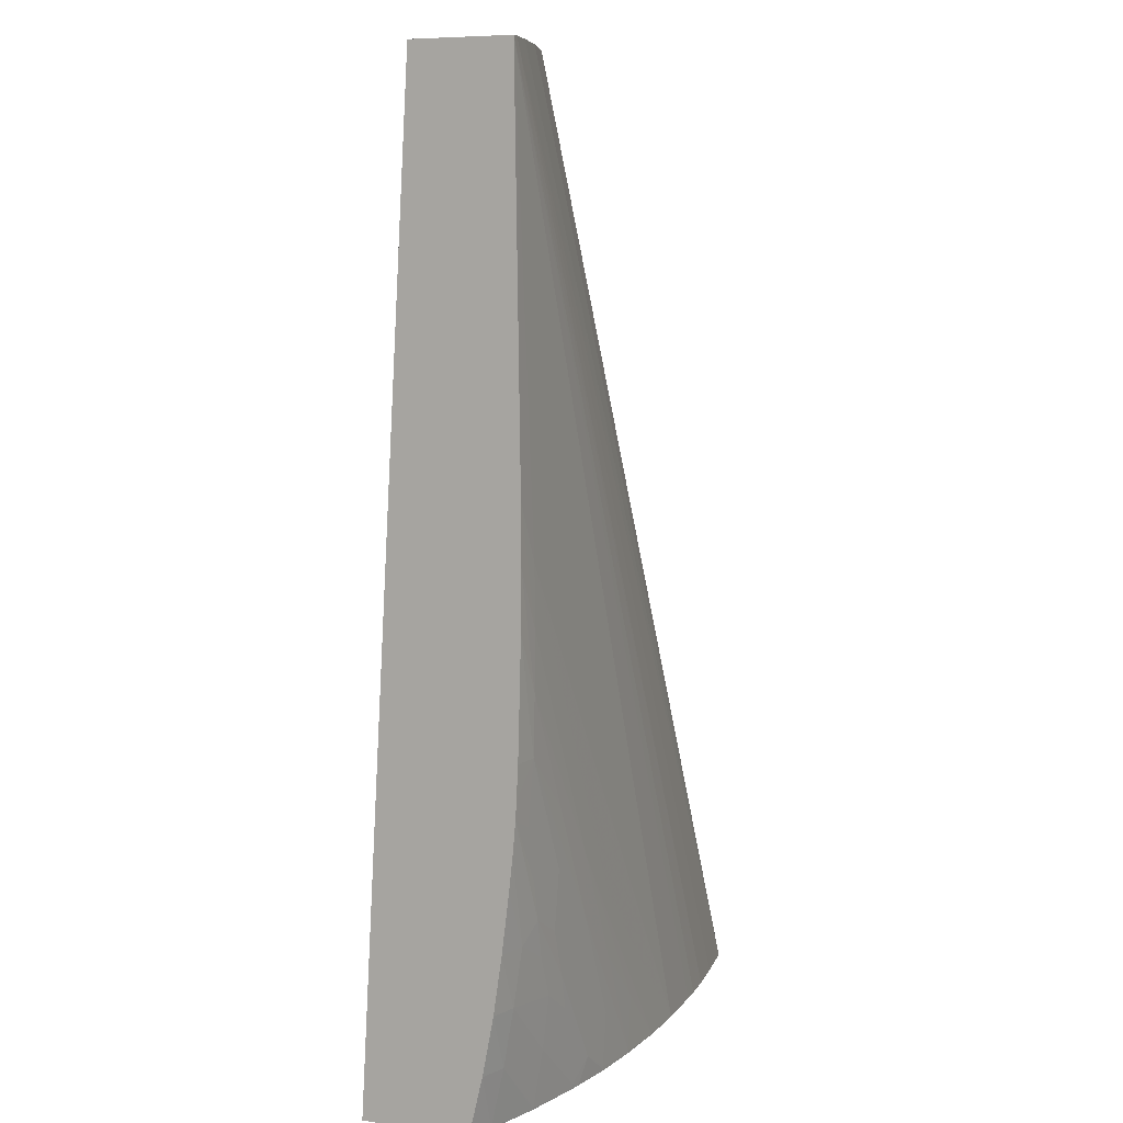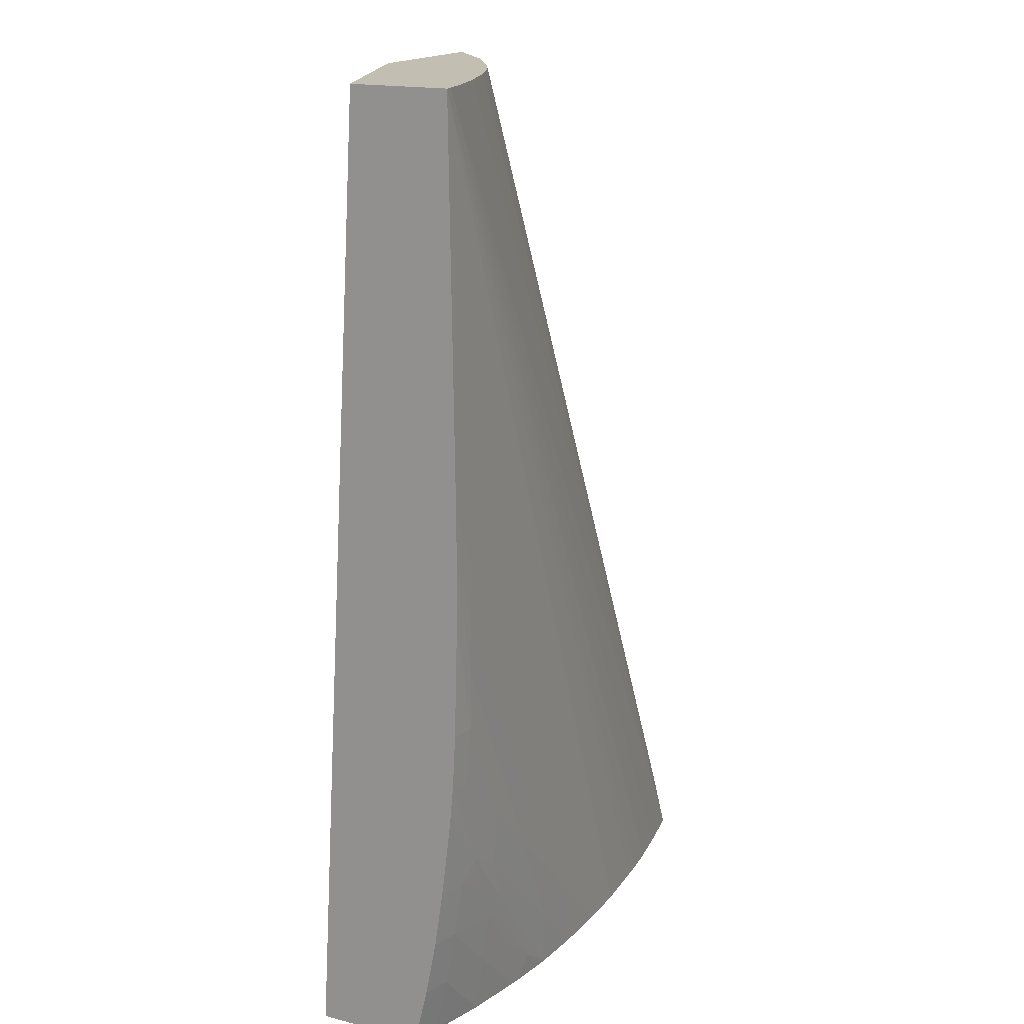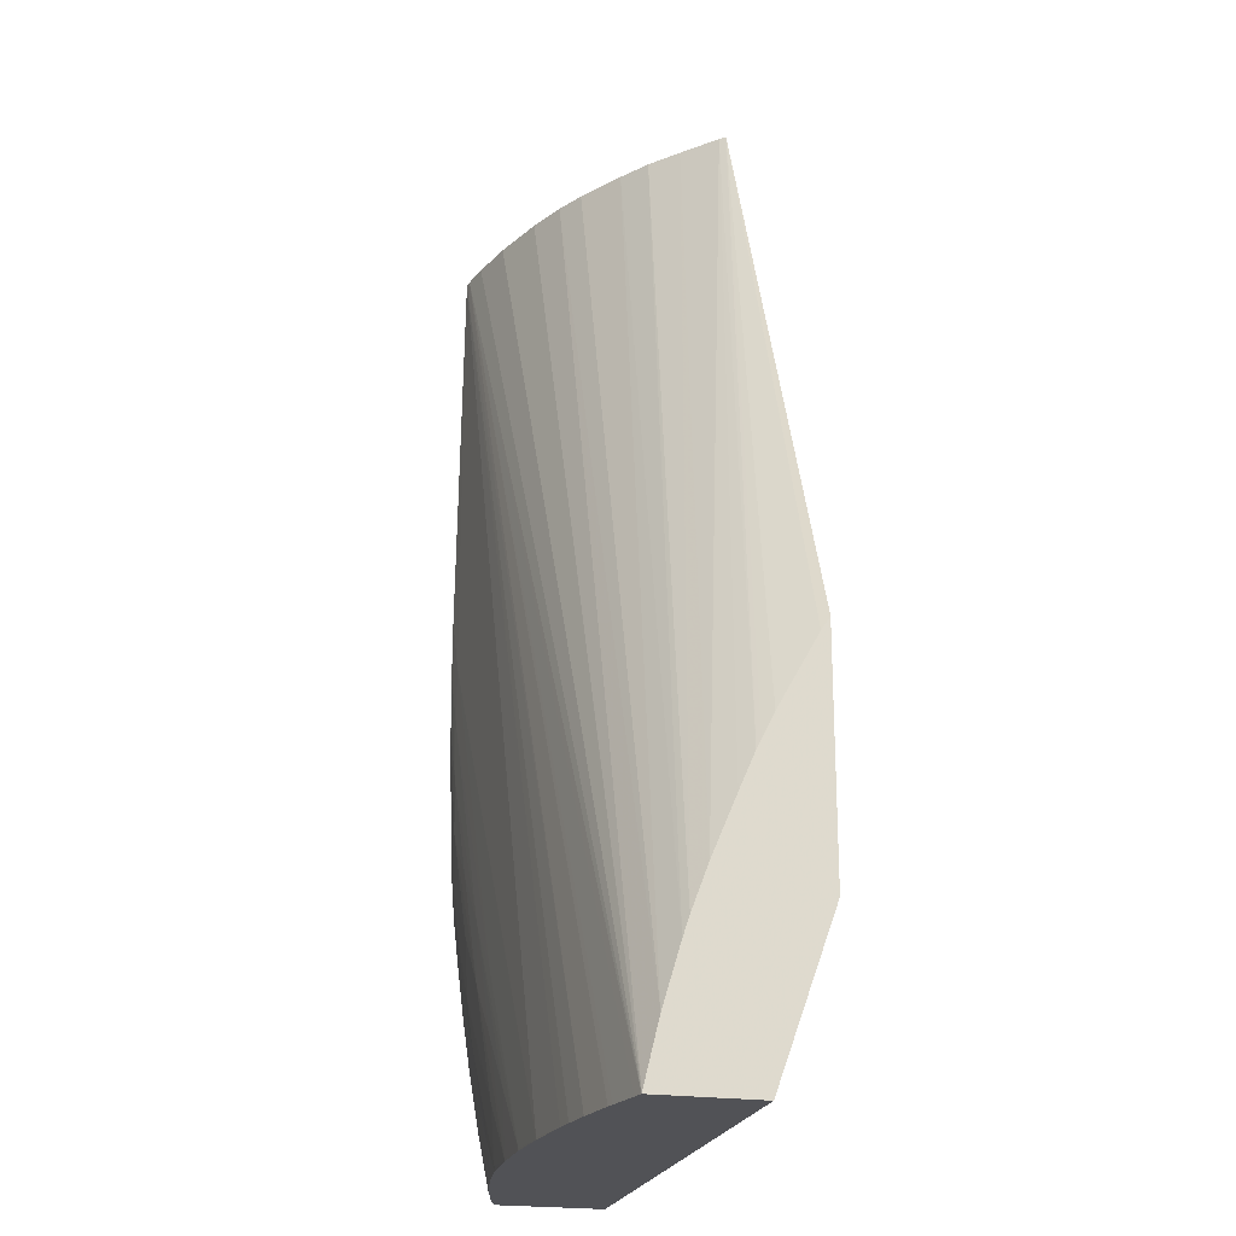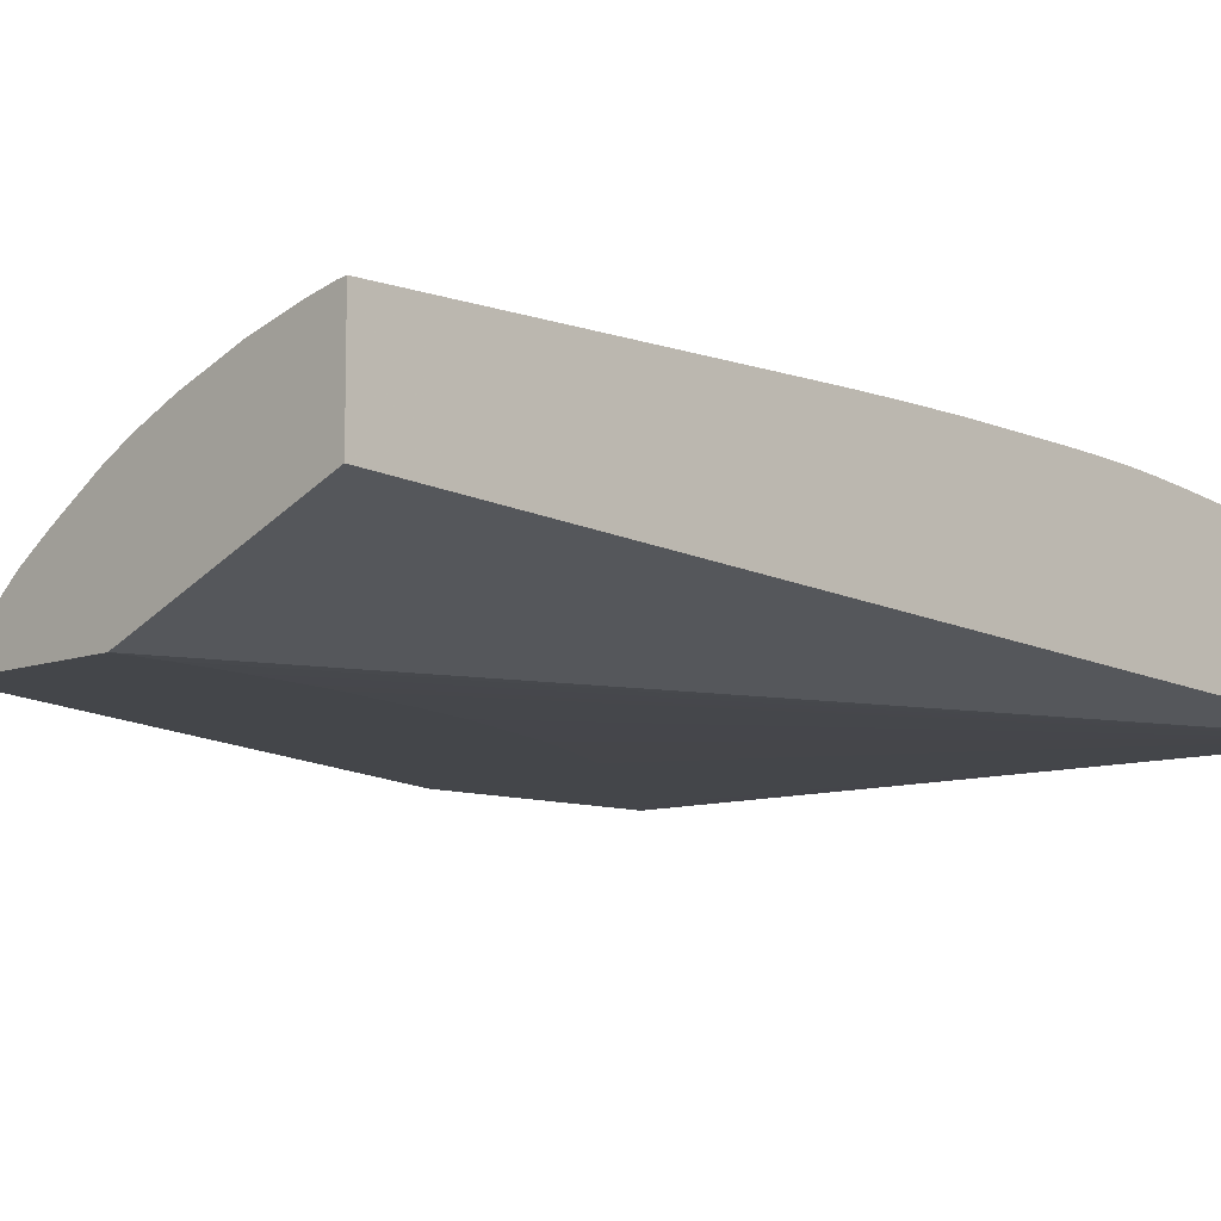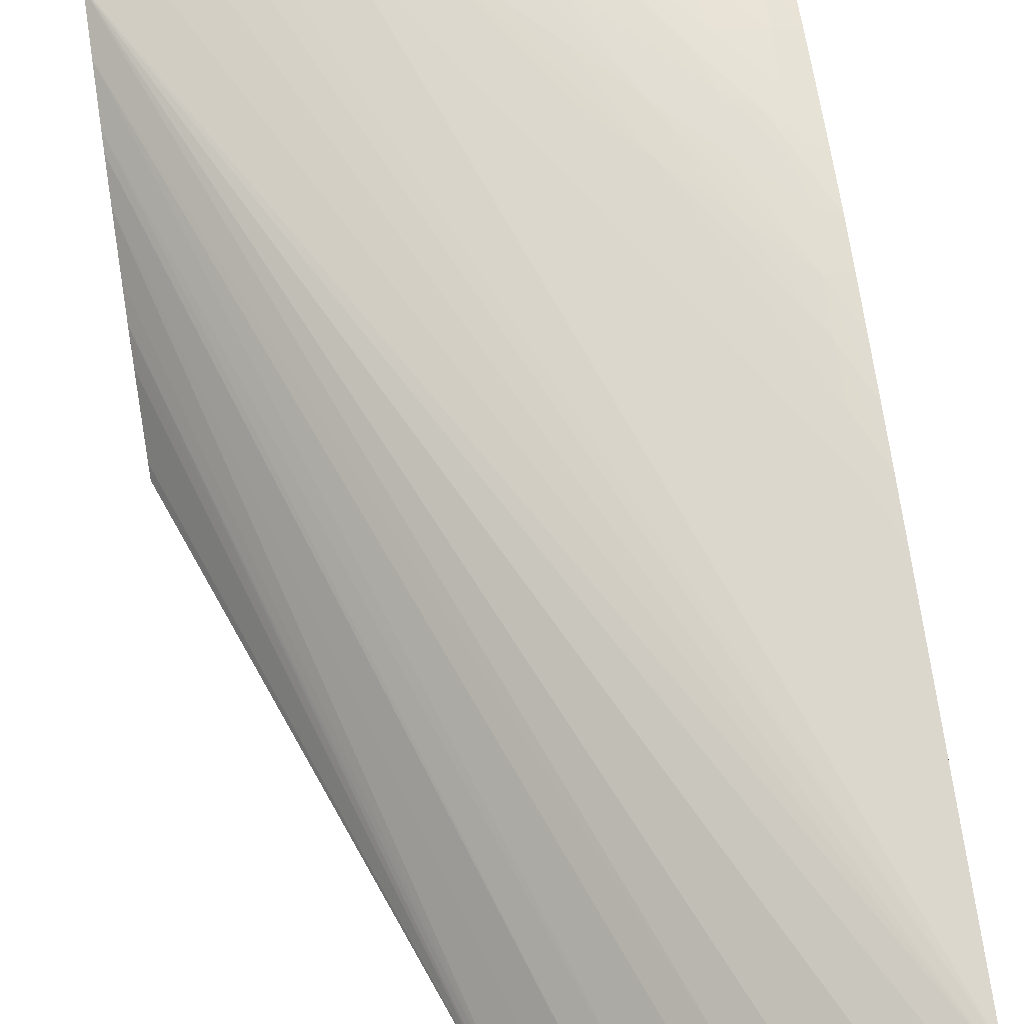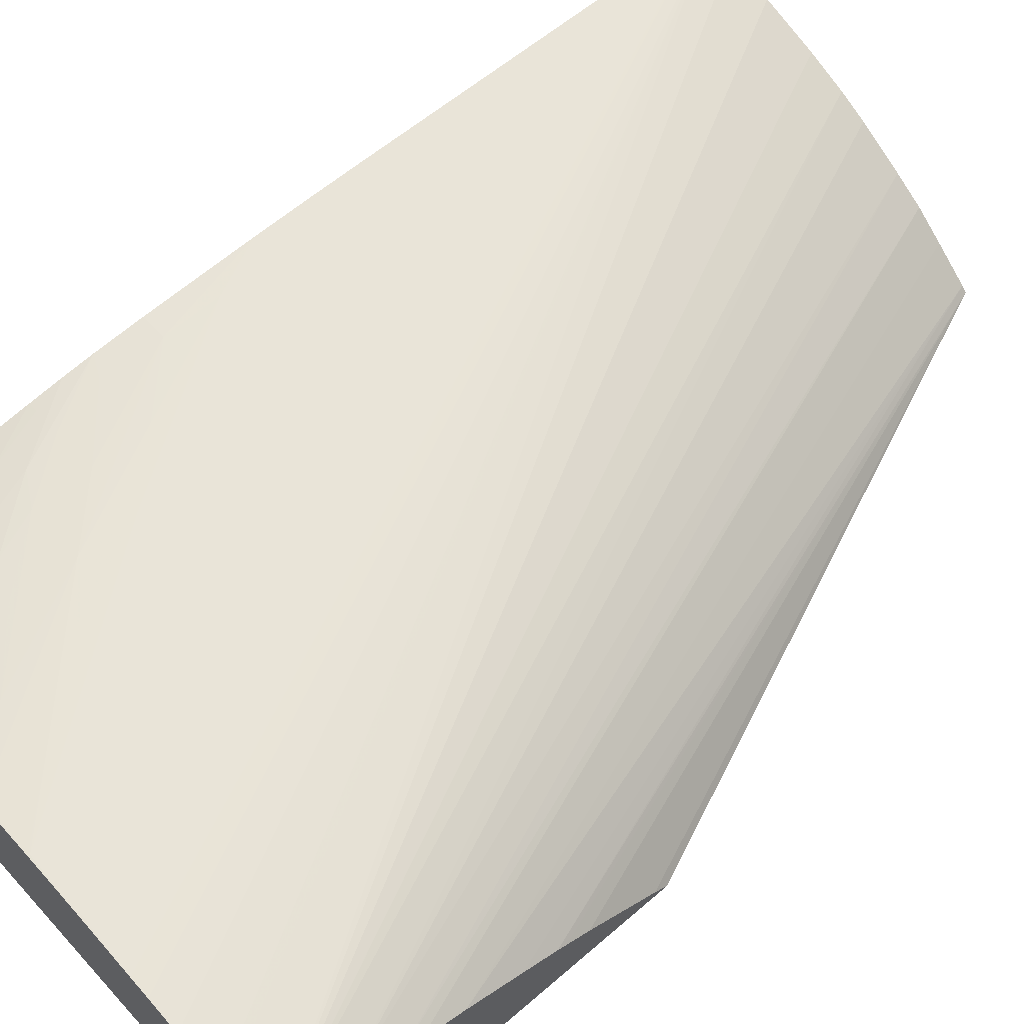
<metadata>
{"format":"obj","ext":"obj","renderer":"f3d","projection":"perspective","resolution":1024,"background":"white","views":[{"elev":7.9,"azim":-66.6,"up":"+Y"},{"elev":17.3,"azim":-63.3,"up":"+Y"},{"elev":-21.2,"azim":74.1,"up":"+Y"},{"elev":-9.4,"azim":-134.7,"up":"+Z"},{"elev":72.0,"azim":172.2,"up":"+Z"},{"elev":60.5,"azim":48.5,"up":"+Z"}]}
</metadata>
<code>
v -0.3978 1.111 0.1452
v -0.2698 1.216 0.1393
v -0.2613 1.204 0.1393
v -0.2542 1.195 0.1393
v -0.2458 1.185 0.1393
v -0.229 1.167 0.1393
v -0.2203 1.159 0.1393
v -0.2197 1.158 0.1393
v -0.2197 1.111 0.1565
v -0.3978 1.111 0.1778
v -0.3978 1.402 0.1623
v -0.3374 1.402 0.1393
v -0.3366 1.39 0.1393
v -0.3342 1.372 0.1393
v -0.3311 1.355 0.1393
v -0.329 1.345 0.1393
v -0.3261 1.335 0.1393
v -0.322 1.32 0.1393
v -0.3162 1.303 0.1393
v -0.3078 1.283 0.1393
v -0.3013 1.268 0.1393
v -0.2955 1.257 0.1393
v -0.29 1.247 0.1393
v -0.2824 1.234 0.1393
v -0.2761 1.225 0.1393
v -0.2197 1.227 0.1393
v -0.2197 1.111 0.1868
v -0.3894 1.111 0.1806
v -0.3978 1.111 0.1778
v -0.3978 1.402 0.1923
v -0.2904 1.402 0.1393
v -0.2197 1.223 0.1419
v -0.2232 1.111 0.1873
v -0.2197 1.111 0.1867
v -0.3547 1.402 0.1806
v -0.3721 1.402 0.1865
v -0.3865 1.402 0.1902
v -0.3889 1.402 0.1907
v -0.3952 1.402 0.192
v -0.3721 1.111 0.1854
v -0.3895 1.111 0.1807
v -0.3978 1.112 0.1781
v -0.3978 1.303 0.1936
v -0.3895 1.268 0.194
v -0.2851 1.111 0.1939
v -0.2663 1.111 0.1928
v -0.2602 1.111 0.1924
v -0.2503 1.111 0.1914
v -0.2919 1.402 0.1409
v -0.2197 1.192 0.1588
v -0.2197 1.194 0.1575
v -0.2197 1.202 0.1539
v -0.2343 1.111 0.1892
v -0.2197 1.129 0.1823
v -0.3426 1.402 0.1756
v -0.2367 1.111 0.1896
v -0.3536 1.111 0.1893
v -0.3721 1.111 0.1856
v -0.3895 1.129 0.1845
v -0.3978 1.129 0.1821
v -0.3978 1.285 0.1939
v -0.3895 1.25 0.1941
v -0.3373 1.164 0.1941
v -0.2851 1.111 0.1939
v -0.3022 1.402 0.1496
v -0.2197 1.164 0.1705
v -0.2197 1.181 0.1634
v -0.2197 1.146 0.1772
v -0.3199 1.402 0.1627
v -0.3339 1.402 0.1712
v -0.3501 1.111 0.1899
v -0.3535 1.112 0.1896
v -0.3721 1.129 0.1885
v -0.3895 1.146 0.1875
v -0.3978 1.146 0.1854
v -0.3978 1.268 0.194
v -0.3895 1.233 0.194
v -0.3547 1.181 0.1941
v -0.3025 1.111 0.1941
v -0.3025 1.111 0.194
v -0.3108 1.402 0.1568
v -0.2197 1.151 0.1753
v -0.3384 1.111 0.1917
v -0.347 1.119 0.1916
v -0.3594 1.129 0.1907
v -0.3726 1.145 0.1905
v -0.3888 1.163 0.1899
v -0.3978 1.163 0.188
v -0.3978 1.25 0.1938
v -0.3895 1.216 0.1936
v -0.3721 1.198 0.194
v -0.3547 1.164 0.1938
v -0.3373 1.146 0.1939
v -0.3199 1.129 0.194
v -0.3199 1.111 0.1934
v -0.3198 1.111 0.1934
v -0.3359 1.111 0.192
v -0.3507 1.129 0.192
v -0.3672 1.15 0.1919
v -0.3629 1.138 0.1913
v -0.3367 1.112 0.1921
v -0.3788 1.158 0.191
v -0.3826 1.169 0.1917
v -0.3946 1.181 0.1908
v -0.3978 1.181 0.1901
v -0.3978 1.233 0.1933
v -0.3978 1.216 0.1929
v -0.3978 1.206 0.1924
v -0.3908 1.197 0.1926
v -0.3721 1.181 0.1934
v -0.3726 1.163 0.1924
v -0.3373 1.129 0.1932
v -0.3561 1.145 0.1926
v -0.3859 1.181 0.1921
v -0.3978 1.201 0.1921
v -0.3974 1.191 0.1913
v -0.3978 1.191 0.1912
f 1 2 3
f 1 3 4
f 1 4 5
f 1 5 6
f 1 6 7
f 1 7 8
f 1 8 9
f 1 9 27
f 1 27 33
f 1 33 53
f 1 53 56
f 1 56 48
f 1 48 47
f 1 47 46
f 1 46 64
f 1 64 80
f 1 80 96
f 1 96 97
f 1 97 83
f 1 83 71
f 1 71 57
f 1 57 40
f 1 40 28
f 1 28 10
f 1 10 29
f 1 29 42
f 1 42 60
f 1 60 75
f 1 75 88
f 1 88 105
f 1 105 117
f 1 117 115
f 1 115 108
f 1 108 107
f 1 107 106
f 1 106 89
f 1 89 76
f 1 76 61
f 1 61 43
f 1 43 30
f 1 30 11
f 1 11 12
f 1 12 13
f 1 13 14
f 1 14 15
f 1 15 16
f 1 16 17
f 1 17 18
f 1 18 19
f 1 19 20
f 1 20 21
f 1 21 22
f 1 22 23
f 1 23 24
f 1 24 25
f 1 25 2
f 2 25 24
f 2 24 23
f 2 23 22
f 2 22 21
f 2 21 20
f 2 20 19
f 2 19 18
f 2 18 17
f 2 17 16
f 2 16 15
f 2 15 14
f 2 14 13
f 2 13 12
f 2 12 31
f 2 31 26
f 2 26 8
f 2 8 7
f 2 7 6
f 2 6 5
f 2 5 4
f 2 4 3
f 8 26 32
f 8 32 52
f 8 52 51
f 8 51 50
f 8 50 67
f 8 67 66
f 8 66 82
f 8 82 68
f 8 68 54
f 8 54 34
f 8 34 27
f 8 27 9
f 10 28 29
f 11 30 39
f 11 39 38
f 11 38 37
f 11 37 36
f 11 36 35
f 11 35 55
f 11 55 70
f 11 70 69
f 11 69 81
f 11 81 65
f 11 65 49
f 11 49 31
f 11 31 12
f 26 31 32
f 27 34 35
f 27 35 36
f 27 36 37
f 27 37 38
f 27 38 39
f 27 39 33
f 28 40 41
f 28 41 42
f 28 42 29
f 30 43 44
f 30 44 45
f 30 45 46
f 30 46 47
f 30 47 48
f 30 48 39
f 31 49 50
f 31 50 51
f 31 51 52
f 31 52 32
f 33 39 53
f 34 54 55
f 34 55 35
f 39 48 56
f 39 56 53
f 40 57 58
f 40 58 59
f 40 59 41
f 41 59 60
f 41 60 42
f 43 61 44
f 44 61 62
f 44 62 63
f 44 63 64
f 44 64 45
f 45 64 46
f 49 65 66
f 49 66 67
f 49 67 50
f 54 68 69
f 54 69 70
f 54 70 55
f 57 71 72
f 57 72 73
f 57 73 58
f 58 73 74
f 58 74 59
f 59 74 75
f 59 75 60
f 61 76 62
f 62 76 77
f 62 77 78
f 62 78 63
f 63 78 79
f 63 79 64
f 64 79 80
f 65 81 82
f 65 82 66
f 68 82 81
f 68 81 69
f 71 83 84
f 71 84 72
f 72 84 85
f 72 85 73
f 73 85 86
f 73 86 74
f 74 86 87
f 74 87 88
f 74 88 75
f 76 89 77
f 77 89 90
f 77 90 91
f 77 91 78
f 78 91 92
f 78 92 93
f 78 93 94
f 78 94 79
f 79 94 80
f 80 94 95
f 80 95 96
f 83 97 84
f 84 98 99
f 84 99 100
f 84 100 86
f 84 86 85
f 84 97 101
f 84 101 98
f 86 100 102
f 86 102 87
f 87 102 103
f 87 103 104
f 87 104 105
f 87 105 88
f 89 106 90
f 90 107 108
f 90 108 109
f 90 109 110
f 90 110 92
f 90 92 91
f 90 106 107
f 92 110 111
f 92 111 112
f 92 112 95
f 92 95 93
f 93 95 94
f 95 112 96
f 96 112 101
f 96 101 97
f 98 101 112
f 98 112 99
f 99 112 113
f 99 113 111
f 99 111 103
f 99 103 102
f 99 102 100
f 103 111 114
f 103 114 115
f 103 115 116
f 103 116 104
f 104 116 117
f 104 117 105
f 108 115 109
f 109 115 114
f 109 114 110
f 110 114 111
f 111 113 112
f 115 117 116

</code>
